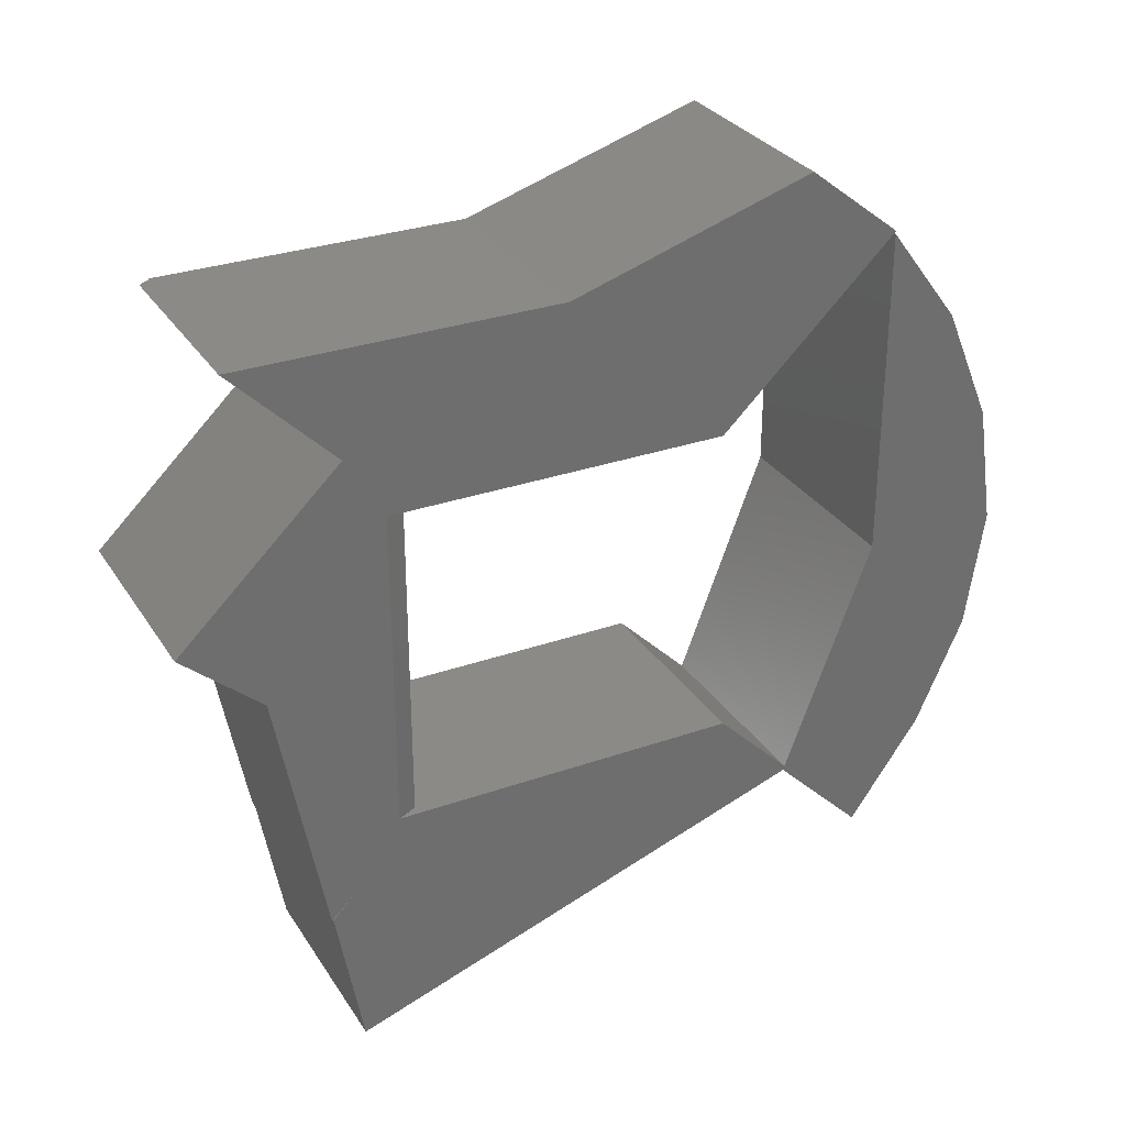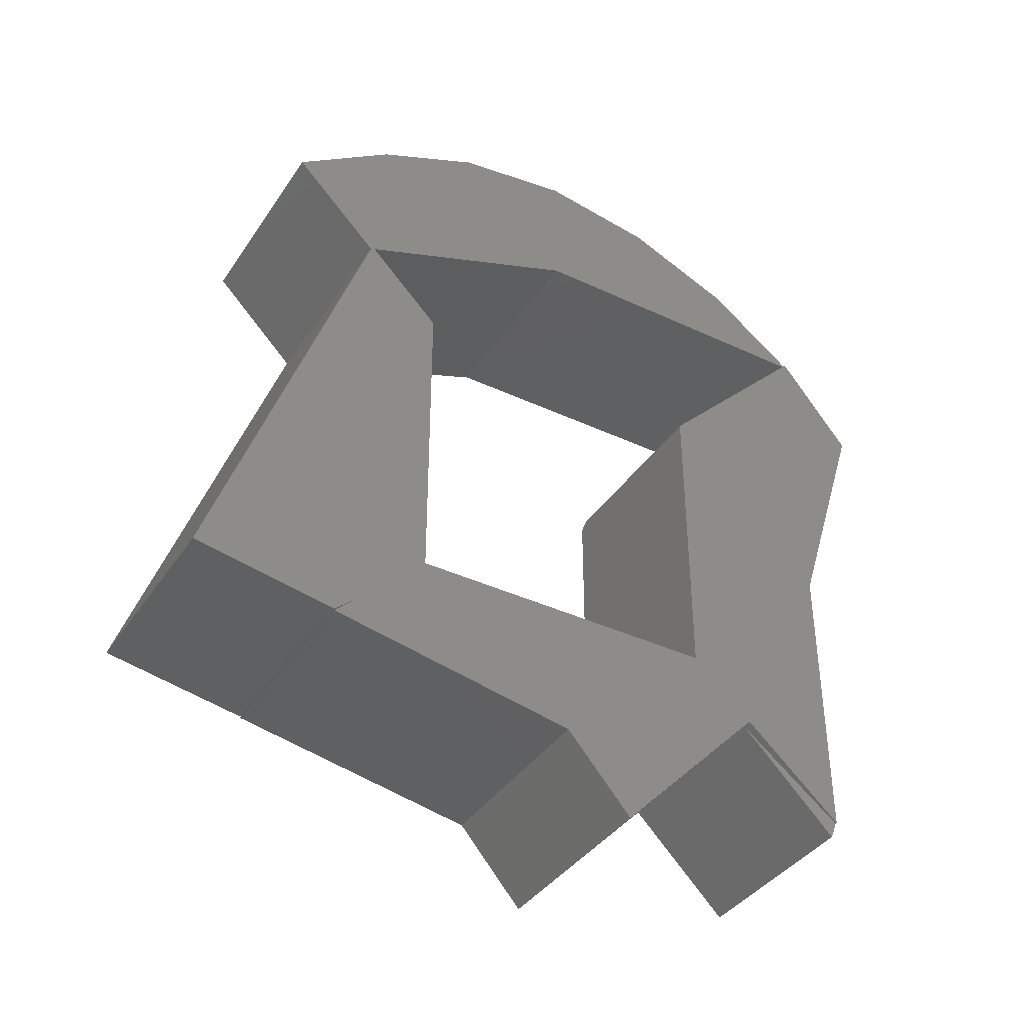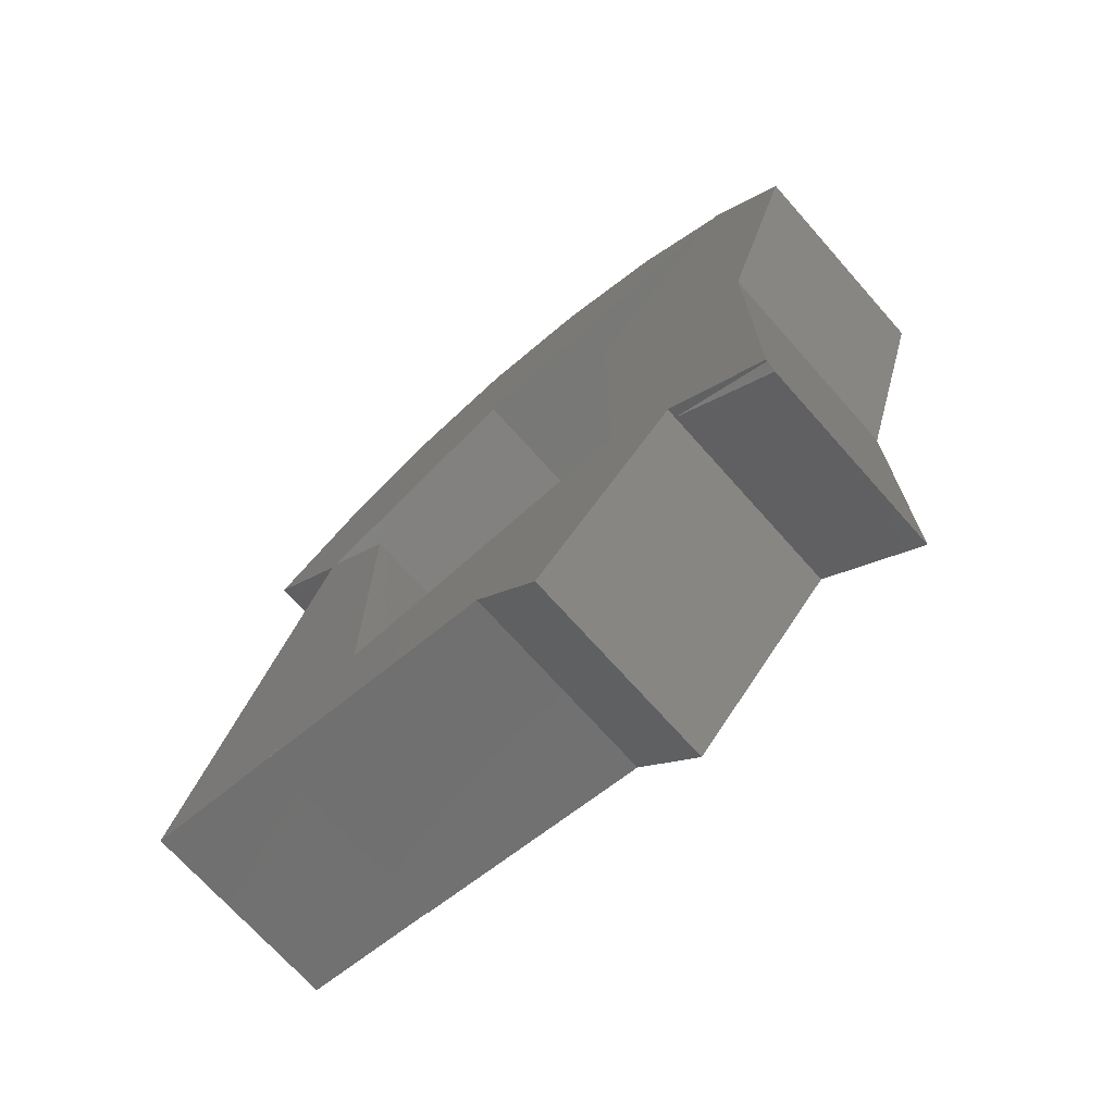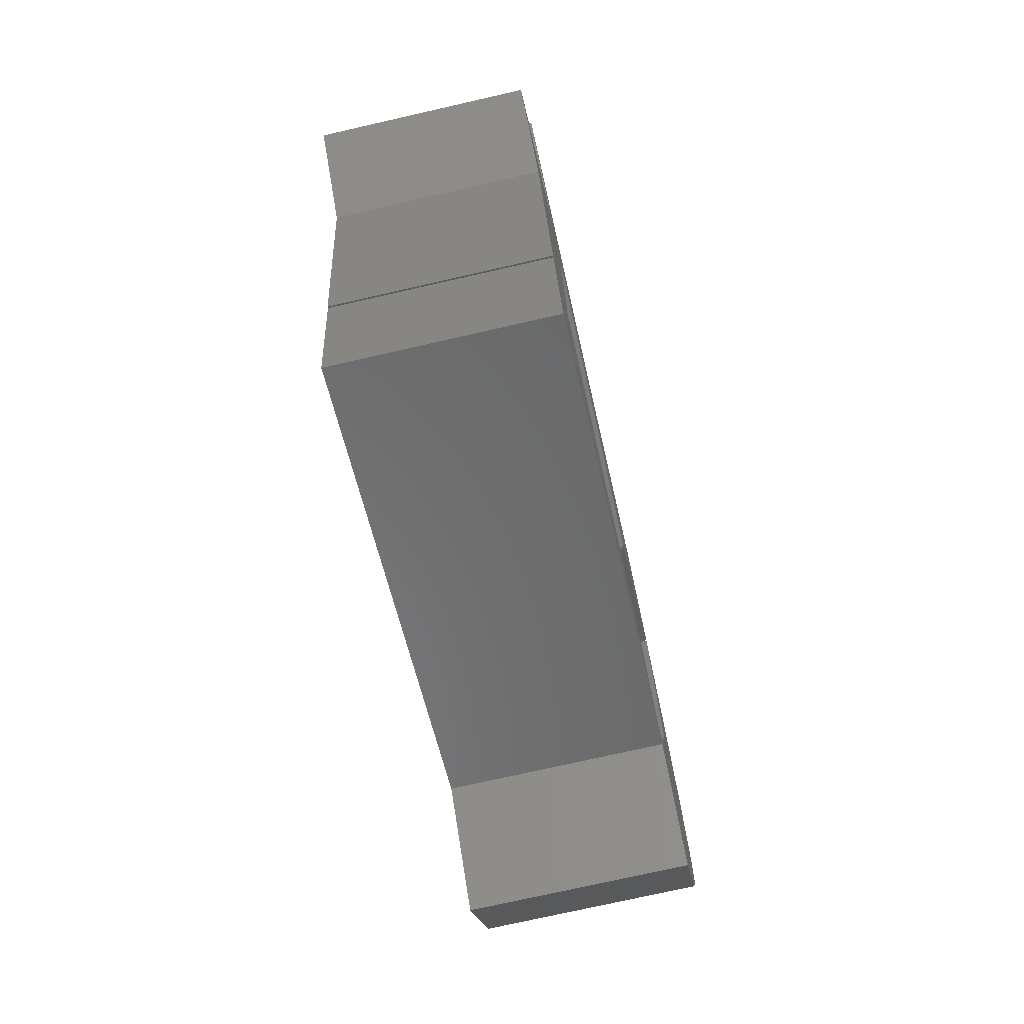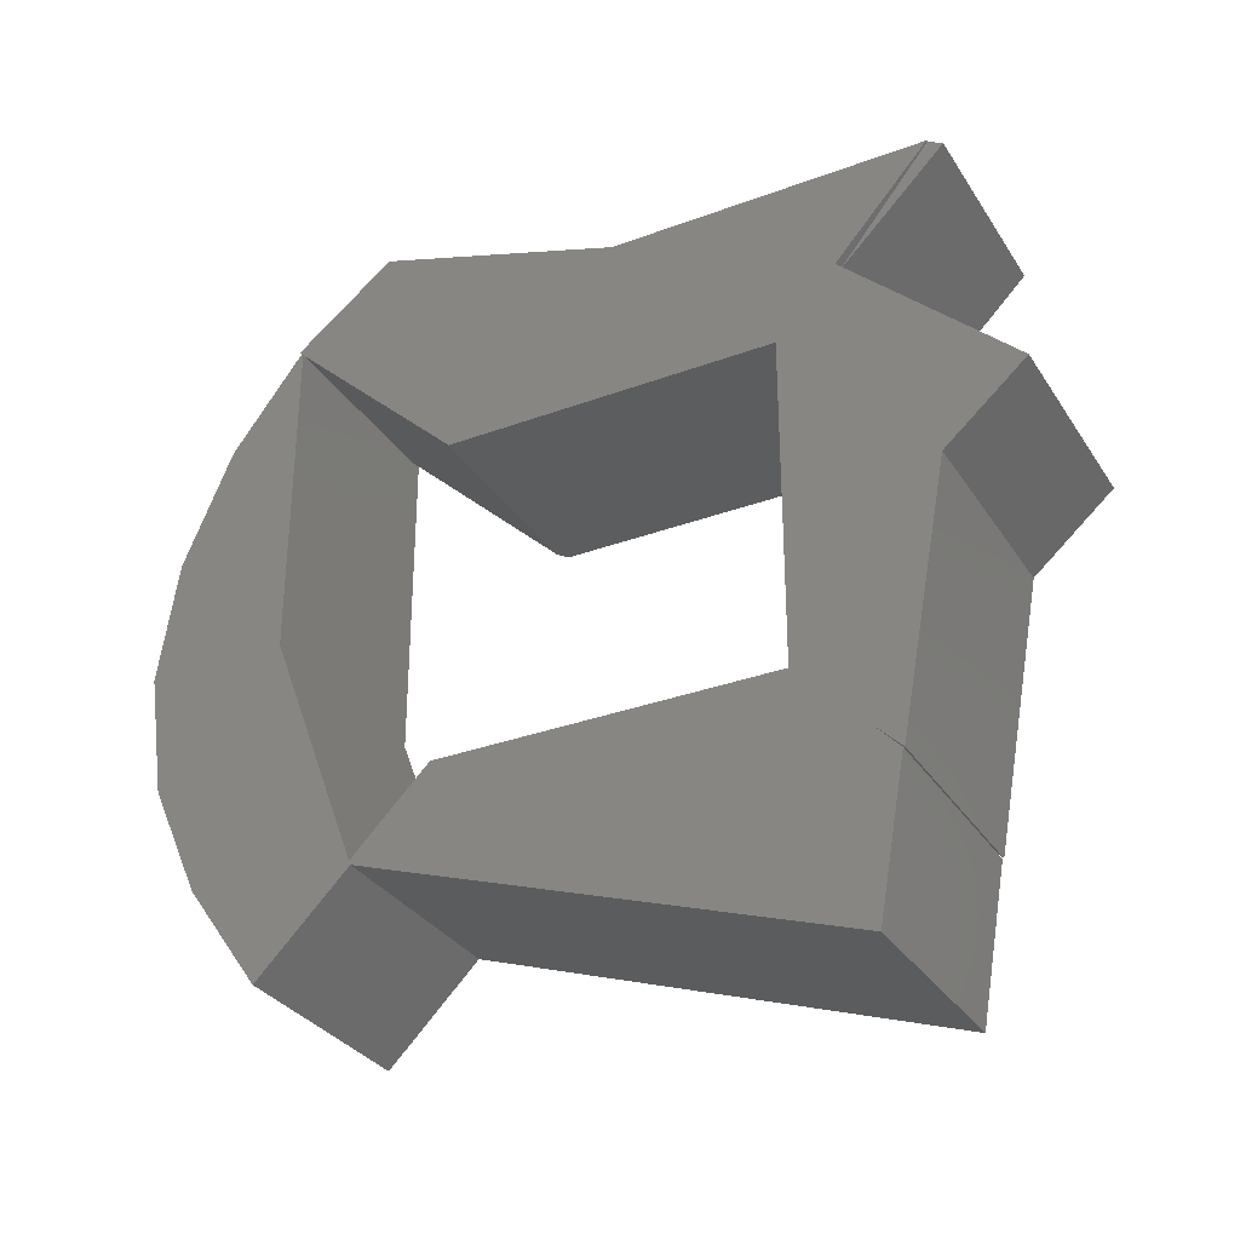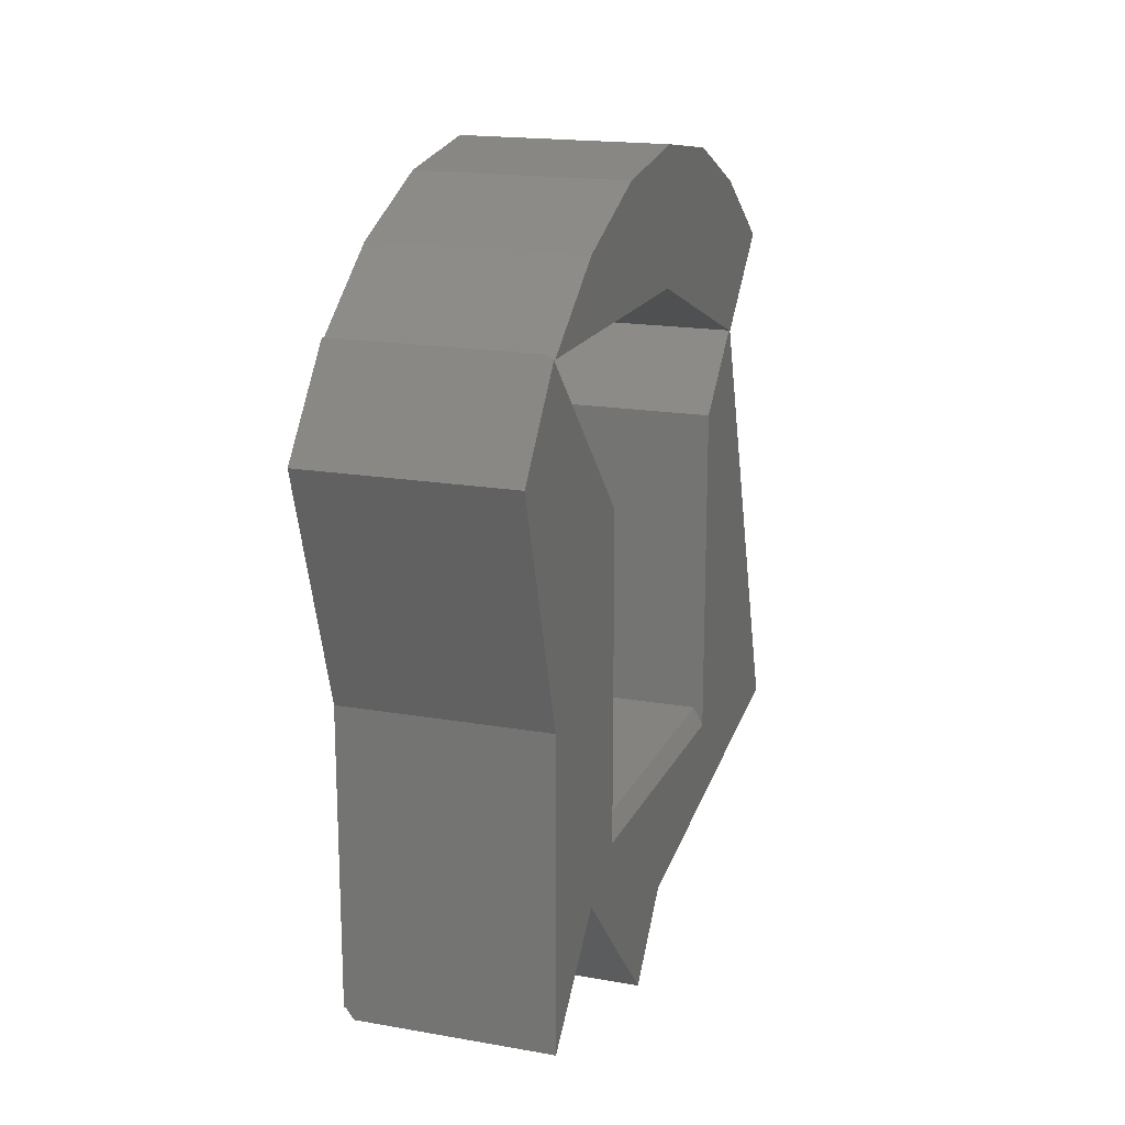
<metadata>
{"format":"stl","ext":"stl","renderer":"f3d","projection":"perspective","resolution":1024,"background":"white","views":[{"elev":30.2,"azim":63.0,"up":"+Z"},{"elev":-39.0,"azim":-120.4,"up":"+Y"},{"elev":-70.9,"azim":-48.4,"up":"+Y"},{"elev":-74.5,"azim":12.8,"up":"+Z"},{"elev":-31.8,"azim":-62.4,"up":"+Z"},{"elev":17.8,"azim":19.0,"up":"+Y"}]}
</metadata>
<code>
# stl→obj: 61 verts, 122 faces
v 0.3359 0.646 -0.3639
v 0.3359 0.3906 -0.3828
v 0.3359 0.5325 -0.5247
v 0.3359 -0.3515 -0.3648
v 0.3359 -0.4689 0.0008224
v 0.3359 -0.3929 -0.4062
v 0.3359 -0.2776 -0.2567
v 0.3359 -0.2776 0.2531
v 0.3359 0.3932 -0.3761
v 0.3359 0.2738 -0.2567
v 0.3359 0.7216 -0.1937
v 0.3359 0.75 -0.004523
v 0.3359 0.5325 -0.004523
v 0.3359 0.2543 0.2531
v 0.3359 0.5329 0.5205
v 0.3359 0.3859 0.6359
v 0.3359 0.003125 0.5156
v 0.3359 -0.5 0.5156
v 0.3359 -0.3383 0.3539
v 0.3359 0.646 0.3643
v 0.3359 0.5325 0.5156
v 0.3359 0.7216 0.1846
v 0.3359 -0.5938 0.1094
v 0.3359 -0.3906 -0.4062
v 0.3359 -0.3491 -0.6388
v -8.299e-18 -0.2464 -0.2567
v 1.291e-17 -0.3491 -0.6388
v -2.301e-18 -0.3515 -0.3648
v 0 -0.3906 -0.4062
v 0 0.3906 -0.3828
v -8.299e-18 0.2738 -0.2567
v -1.676e-18 0.3932 -0.3761
v -2.351e-18 0.646 -0.3639
v 6.574e-18 0.5325 -0.5247
v -2.26e-17 -0.4689 0.0008224
v -2.862e-17 -0.5938 0.1094
v 1.794e-17 -0.3382 0.3541
v -3.66e-17 -0.2464 0.2531
v -1.233e-32 -0.3929 -0.4062
v -5.117e-17 0.003125 0.5156
v -5.785e-17 0.3859 0.6359
v -5.082e-17 0.5325 0.5093
v -3.66e-17 0.2656 0.2531
v -3.081e-33 -0.4818 0.5156
v -5.097e-17 0.5352 0.512
v -4.277e-17 0.646 0.3643
v -5.117e-17 0.5391 0.5156
v -2.23e-17 0.5325 -0.004523
v -2.23e-17 0.75 -0.004523
v -1.18e-17 0.7216 -0.1937
v -3.28e-17 0.7216 0.1846
v 0.3203 -0.2464 0.2531
v 0.3203 -0.2464 -0.2567
v 0.01562 -0.5 0.5156
v 0.01562 -0.3383 0.3539
v 0.3203 0.2656 0.2531
v 0.002735 -0.4818 0.5156
v 0.3203 0.5391 0.5156
v 0.3203 0.5352 0.512
v 0.3294 0.5325 0.5156
v 0.3203 0.5325 0.5093
f 1 2 3
f 4 5 6
f 7 8 5
f 7 5 4
f 7 4 9
f 7 9 10
f 9 4 2
f 9 2 1
f 9 1 11
f 9 11 12
f 9 12 13
f 14 15 16
f 14 16 17
f 14 17 18
f 14 18 19
f 14 19 8
f 20 21 22
f 22 21 13
f 22 13 12
f 23 5 19
f 19 5 8
f 24 25 4
f 4 25 2
f 26 27 28
f 27 29 28
f 30 27 26
f 30 26 31
f 30 31 32
f 30 32 33
f 30 33 34
f 35 36 37
f 35 37 38
f 35 38 26
f 35 26 28
f 35 28 39
f 40 41 42
f 40 42 43
f 40 43 38
f 40 38 37
f 40 37 44
f 45 46 42
f 45 42 41
f 45 41 47
f 32 48 49
f 32 49 50
f 32 50 33
f 49 48 51
f 51 48 42
f 51 42 46
f 51 46 22
f 22 46 20
f 49 51 12
f 12 51 22
f 50 49 11
f 11 49 12
f 33 50 1
f 1 50 11
f 34 33 3
f 3 33 1
f 8 7 52
f 52 7 53
f 54 55 18
f 18 55 19
f 29 27 24
f 24 27 25
f 28 29 4
f 4 29 24
f 39 28 6
f 6 28 4
f 5 35 6
f 6 35 39
f 36 35 23
f 23 35 5
f 23 19 36
f 36 19 55
f 36 55 37
f 52 14 8
f 43 56 38
f 38 56 14
f 38 14 52
f 53 26 52
f 52 26 38
f 31 26 10
f 10 26 53
f 10 53 7
f 17 40 44
f 17 44 57
f 17 57 54
f 17 54 18
f 47 41 58
f 58 41 16
f 58 16 15
f 16 41 17
f 17 41 40
f 30 34 2
f 2 34 3
f 20 46 45
f 20 45 59
f 20 59 60
f 20 60 21
f 21 60 61
f 42 48 61
f 61 48 13
f 61 13 21
f 13 48 9
f 9 48 32
f 56 43 61
f 61 43 42
f 59 45 58
f 58 45 47
f 25 27 2
f 2 27 30
f 15 14 60
f 15 60 59
f 15 59 58
f 61 60 56
f 56 60 14
f 32 31 9
f 9 31 10
f 44 37 57
f 57 37 55
f 55 54 57

</code>
